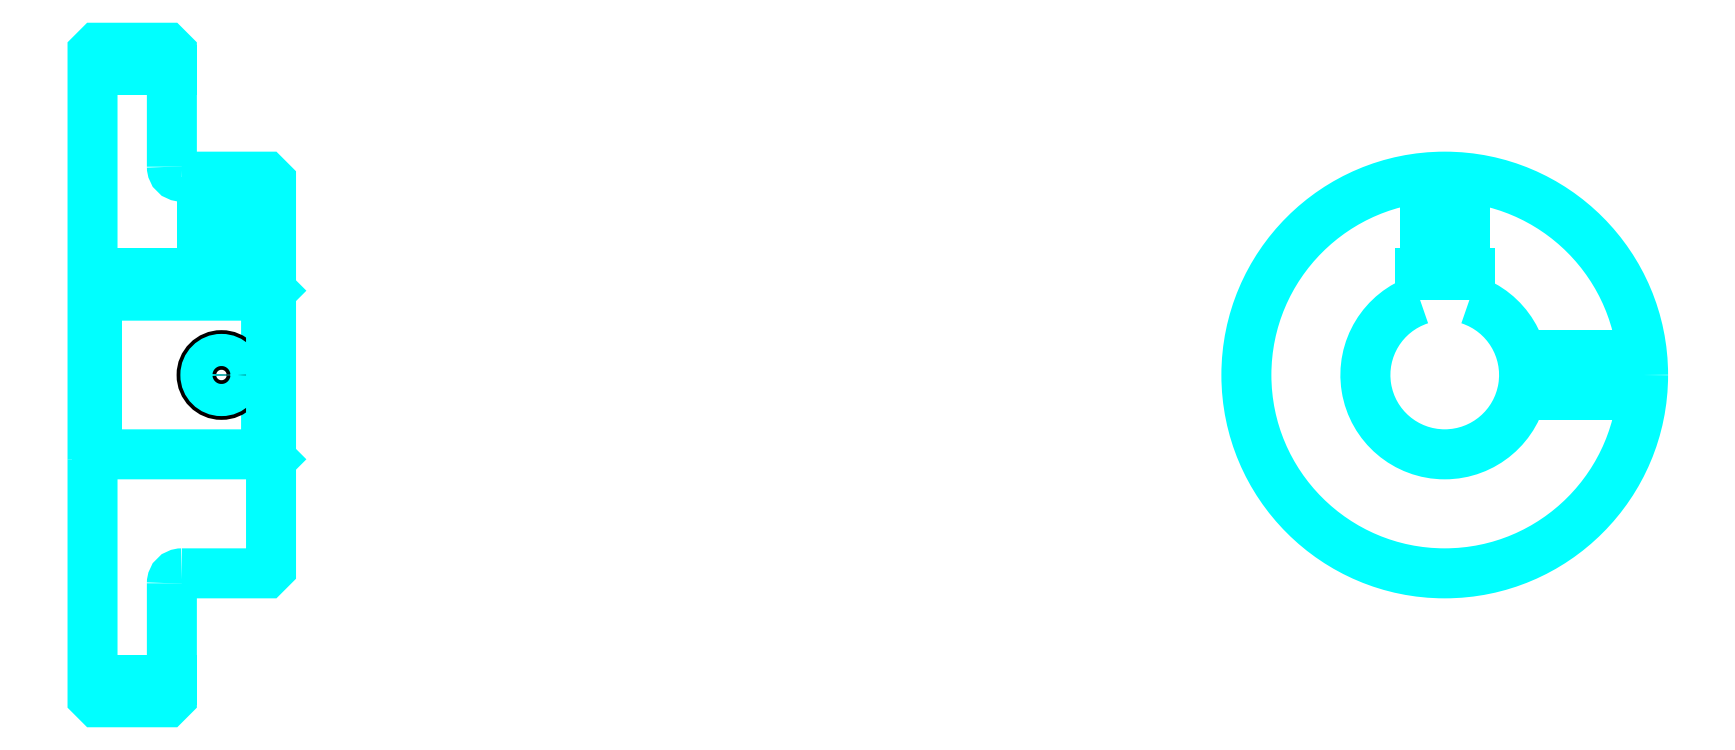
<metadata>
{"format":"dxf","ext":"dxf","renderer":"ezdxf+matplotlib","layout":"modelspace","background":"white","min_lineweight":24,"dpi":150}
</metadata>
<code>
0
SECTION
2
ENTITIES
0
LINE
8
0
10
102.1
20
133.5
30
0
11
110.1
21
133.5
31
0
0
LINE
8
0
10
102.1
20
72.01
30
0
11
110.1
21
72.01
31
0
0
LINE
8
0
10
119.6
20
94.76
30
0
11
120.1
21
94.26
31
0
0
LINE
8
0
10
119.6
20
110.8
30
0
11
120.1
21
111.3
31
0
0
LINE
8
0
10
102.6
20
110.8
30
0
11
102.6
21
94.76
31
0
0
POLYLINE
8
0
66
1
10
0
20
0
30
0
70
2
0
VERTEX
8
0
10
102.1
20
94.26
30
0
70
0
0
VERTEX
8
0
10
102.6
20
94.76
30
0
70
0
0
VERTEX
8
0
10
119.6
20
94.76
30
0
70
0
0
VERTEX
8
0
10
119.6
20
110.8
30
0
70
0
0
VERTEX
8
0
10
102.6
20
110.8
30
0
70
0
0
VERTEX
8
0
10
102.1
20
111.3
30
0
70
0
0
SEQEND
8
0
0
ARC
8
0
10
111.1
20
123.8
30
0
40
1
50
180
51
270
0
ARC
8
0
10
111.1
20
81.76
30
0
40
1
50
90
51
180
0
ARC
8
0
10
238.5
20
102.8
30
0
40
8
50
108.2
51
71.79
0
POLYLINE
8
0
66
1
10
0
20
0
30
0
70
2
0
VERTEX
8
0
10
241
20
110.4
30
0
70
0
0
VERTEX
8
0
10
241
20
113.1
30
0
70
0
0
VERTEX
8
0
10
236
20
113.1
30
0
70
0
0
VERTEX
8
0
10
236
20
110.4
30
0
70
0
0
SEQEND
8
0
0
LINE
8
0
10
102.1
20
113.1
30
0
11
120.1
21
113.1
31
0
0
POLYLINE
8
0
66
1
10
0
20
0
30
0
70
2
0
VERTEX
8
0
10
117.1
20
122.8
30
0
70
0
0
VERTEX
8
0
10
117.1
20
113.1
30
0
70
0
0
SEQEND
8
0
0
POLYLINE
8
0
66
1
10
0
20
0
30
0
70
2
0
VERTEX
8
0
10
113.1
20
122.8
30
0
70
0
0
VERTEX
8
0
10
113.1
20
113.1
30
0
70
0
0
SEQEND
8
0
0
POLYLINE
8
0
66
1
10
0
20
0
30
0
70
2
0
VERTEX
8
0
10
116.8
20
122.8
30
0
70
0
0
VERTEX
8
0
10
116.8
20
113.1
30
0
70
0
0
SEQEND
8
0
0
POLYLINE
8
0
66
1
10
0
20
0
30
0
70
2
0
VERTEX
8
0
10
113.5
20
122.8
30
0
70
0
0
VERTEX
8
0
10
113.5
20
113.1
30
0
70
0
0
SEQEND
8
0
0
POLYLINE
8
0
66
1
10
0
20
0
30
0
70
2
0
VERTEX
8
0
10
236.5
20
113.1
30
0
70
0
0
VERTEX
8
0
10
236.5
20
122.7
30
0
70
0
0
SEQEND
8
0
0
POLYLINE
8
0
66
1
10
0
20
0
30
0
70
2
0
VERTEX
8
0
10
240.5
20
113.1
30
0
70
0
0
VERTEX
8
0
10
240.5
20
122.7
30
0
70
0
0
SEQEND
8
0
0
POLYLINE
8
0
66
1
10
0
20
0
30
0
70
2
0
VERTEX
8
0
10
236.9
20
113.1
30
0
70
0
0
VERTEX
8
0
10
236.9
20
122.7
30
0
70
0
0
SEQEND
8
0
0
POLYLINE
8
0
66
1
10
0
20
0
30
0
70
2
0
VERTEX
8
0
10
240.1
20
113.1
30
0
70
0
0
VERTEX
8
0
10
240.1
20
122.7
30
0
70
0
0
SEQEND
8
0
0
CIRCLE
8
0
10
115.1
20
102.8
30
0
40
2
0
CIRCLE
8
0
10
115.1
20
102.8
30
0
40
1.62
0
POLYLINE
8
0
66
1
10
0
20
0
30
0
70
2
0
VERTEX
8
0
10
246.2
20
104.8
30
0
70
0
0
VERTEX
8
0
10
258.4
20
104.8
30
0
70
0
0
SEQEND
8
0
0
POLYLINE
8
0
66
1
10
0
20
0
30
0
70
2
0
VERTEX
8
0
10
246.2
20
100.8
30
0
70
0
0
VERTEX
8
0
10
258.4
20
100.8
30
0
70
0
0
SEQEND
8
0
0
POLYLINE
8
0
66
1
10
0
20
0
30
0
70
2
0
VERTEX
8
0
10
246.3
20
104.4
30
0
70
0
0
VERTEX
8
0
10
258.4
20
104.4
30
0
70
0
0
SEQEND
8
0
0
POLYLINE
8
0
66
1
10
0
20
0
30
0
70
2
0
VERTEX
8
0
10
246.3
20
101.1
30
0
70
0
0
VERTEX
8
0
10
258.4
20
101.1
30
0
70
0
0
SEQEND
8
0
0
POLYLINE
8
0
66
1
10
0
20
0
30
0
70
2
0
VERTEX
8
0
10
102.1
20
94.26
30
0
70
0
0
VERTEX
8
0
10
102.1
20
70.26
30
0
70
0
0
VERTEX
8
0
10
102.6
20
69.76
30
0
70
0
0
VERTEX
8
0
10
109.6
20
69.76
30
0
70
0
0
VERTEX
8
0
10
110.1
20
70.26
30
0
70
0
0
VERTEX
8
0
10
110.1
20
81.76
30
0
70
0
0
SEQEND
8
0
0
POLYLINE
8
0
66
1
10
0
20
0
30
0
70
2
0
VERTEX
8
0
10
111.1
20
82.76
30
0
70
0
0
VERTEX
8
0
10
119.6
20
82.76
30
0
70
0
0
VERTEX
8
0
10
120.1
20
83.26
30
0
70
0
0
VERTEX
8
0
10
120.1
20
122.3
30
0
70
0
0
VERTEX
8
0
10
119.6
20
122.8
30
0
70
0
0
VERTEX
8
0
10
111.1
20
122.8
30
0
70
0
0
SEQEND
8
0
0
POLYLINE
8
0
66
1
10
0
20
0
30
0
70
2
0
VERTEX
8
0
10
110.1
20
123.8
30
0
70
0
0
VERTEX
8
0
10
110.1
20
135.3
30
0
70
0
0
VERTEX
8
0
10
109.6
20
135.8
30
0
70
0
0
VERTEX
8
0
10
102.6
20
135.8
30
0
70
0
0
VERTEX
8
0
10
102.1
20
135.3
30
0
70
0
0
VERTEX
8
0
10
102.1
20
94.26
30
0
70
0
0
SEQEND
8
0
0
CIRCLE
8
0
10
238.5
20
102.8
30
0
40
20
0
ENDSEC
0
EOF

</code>
